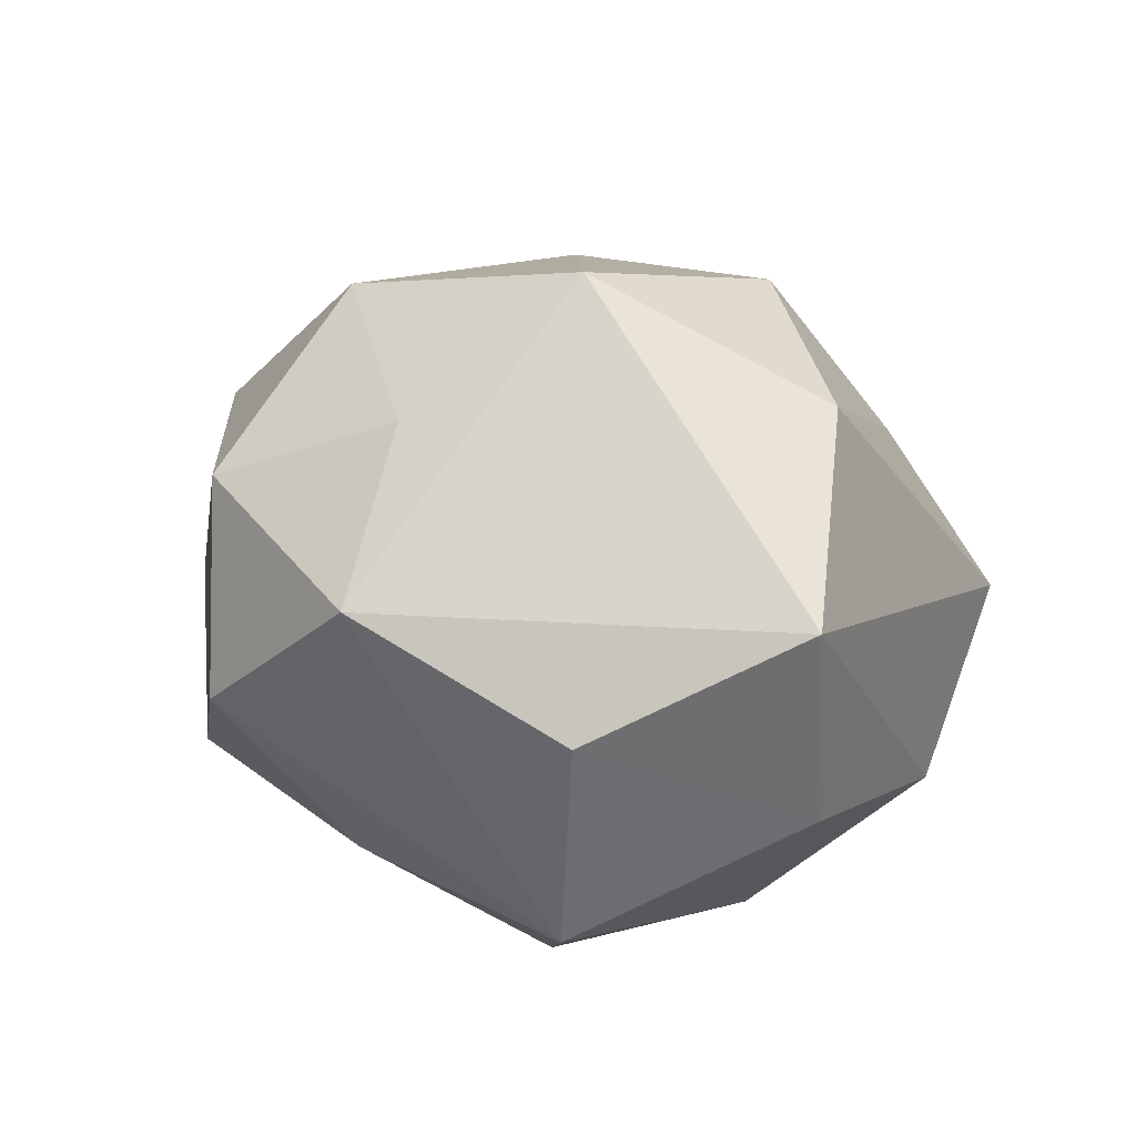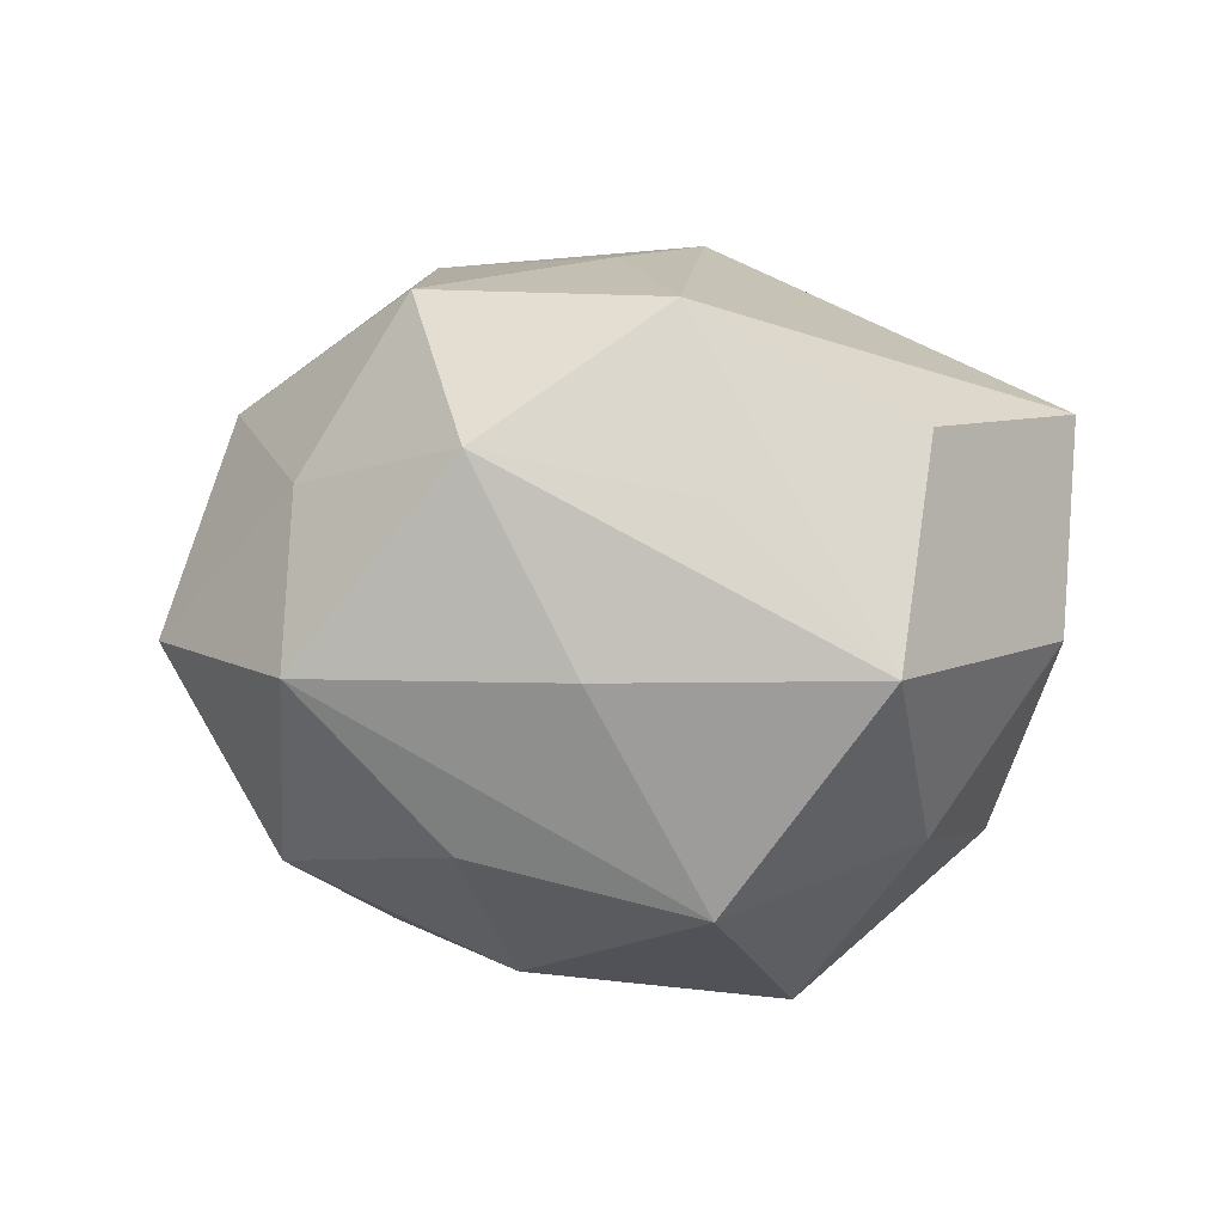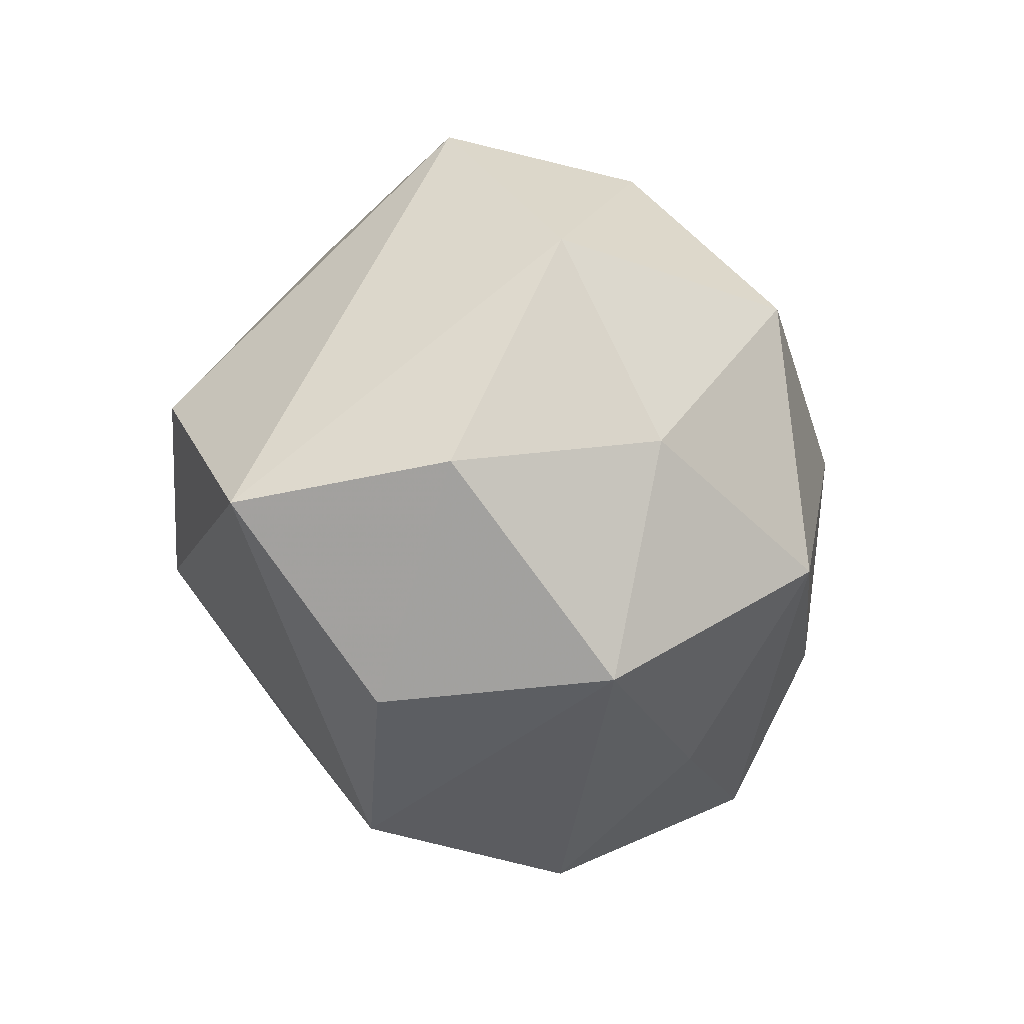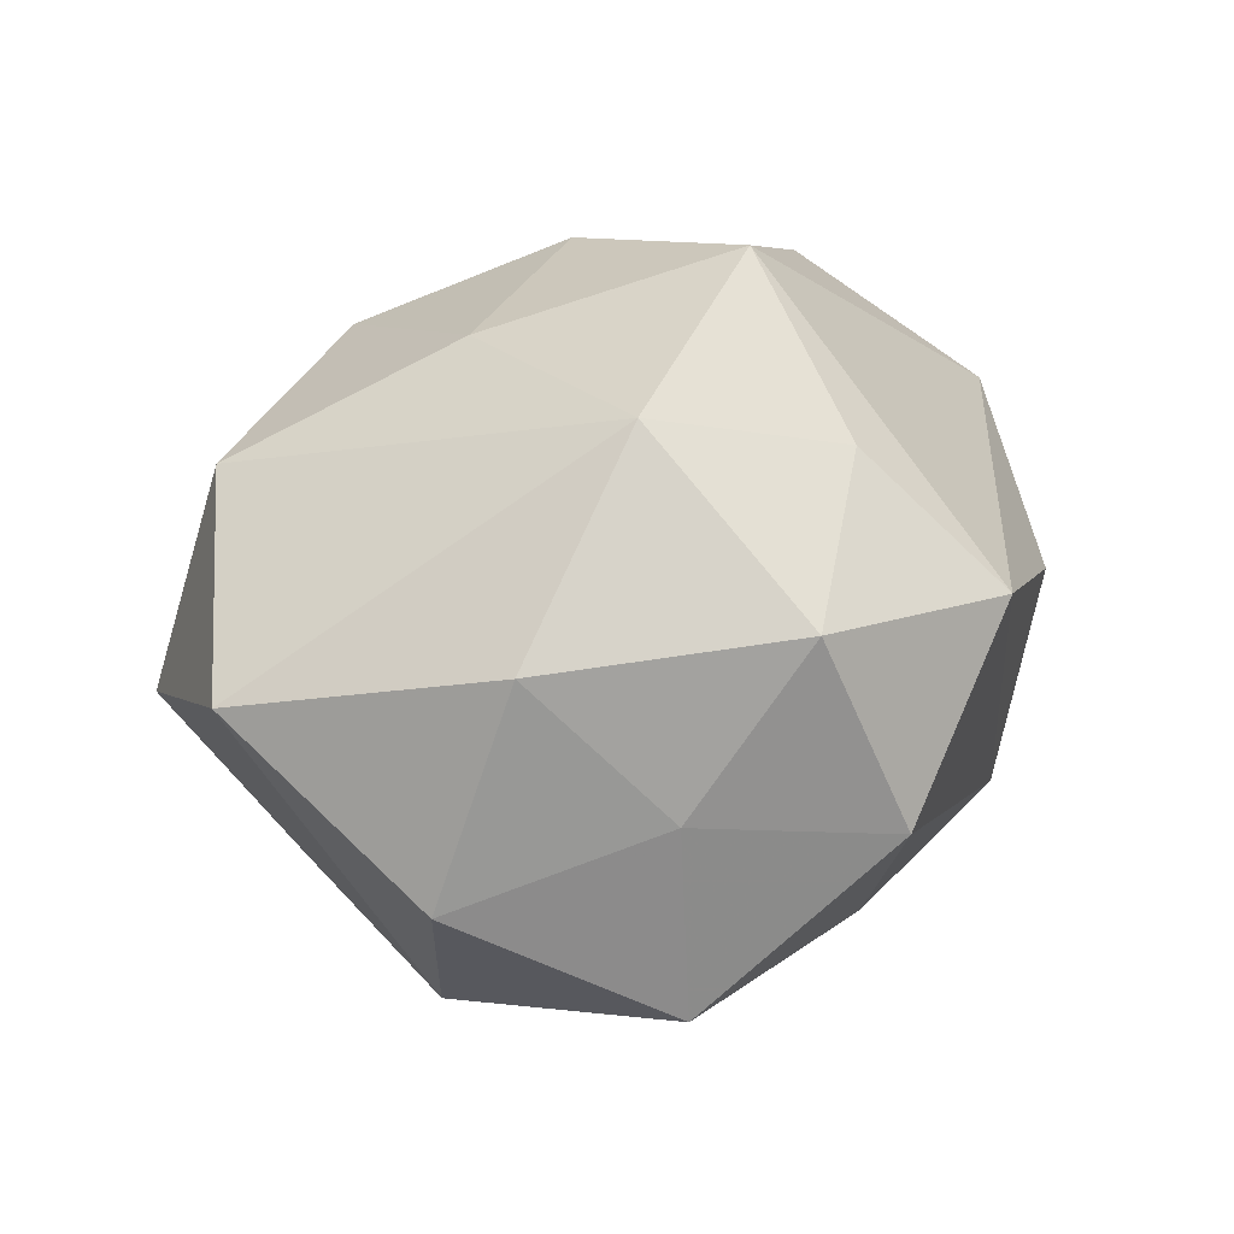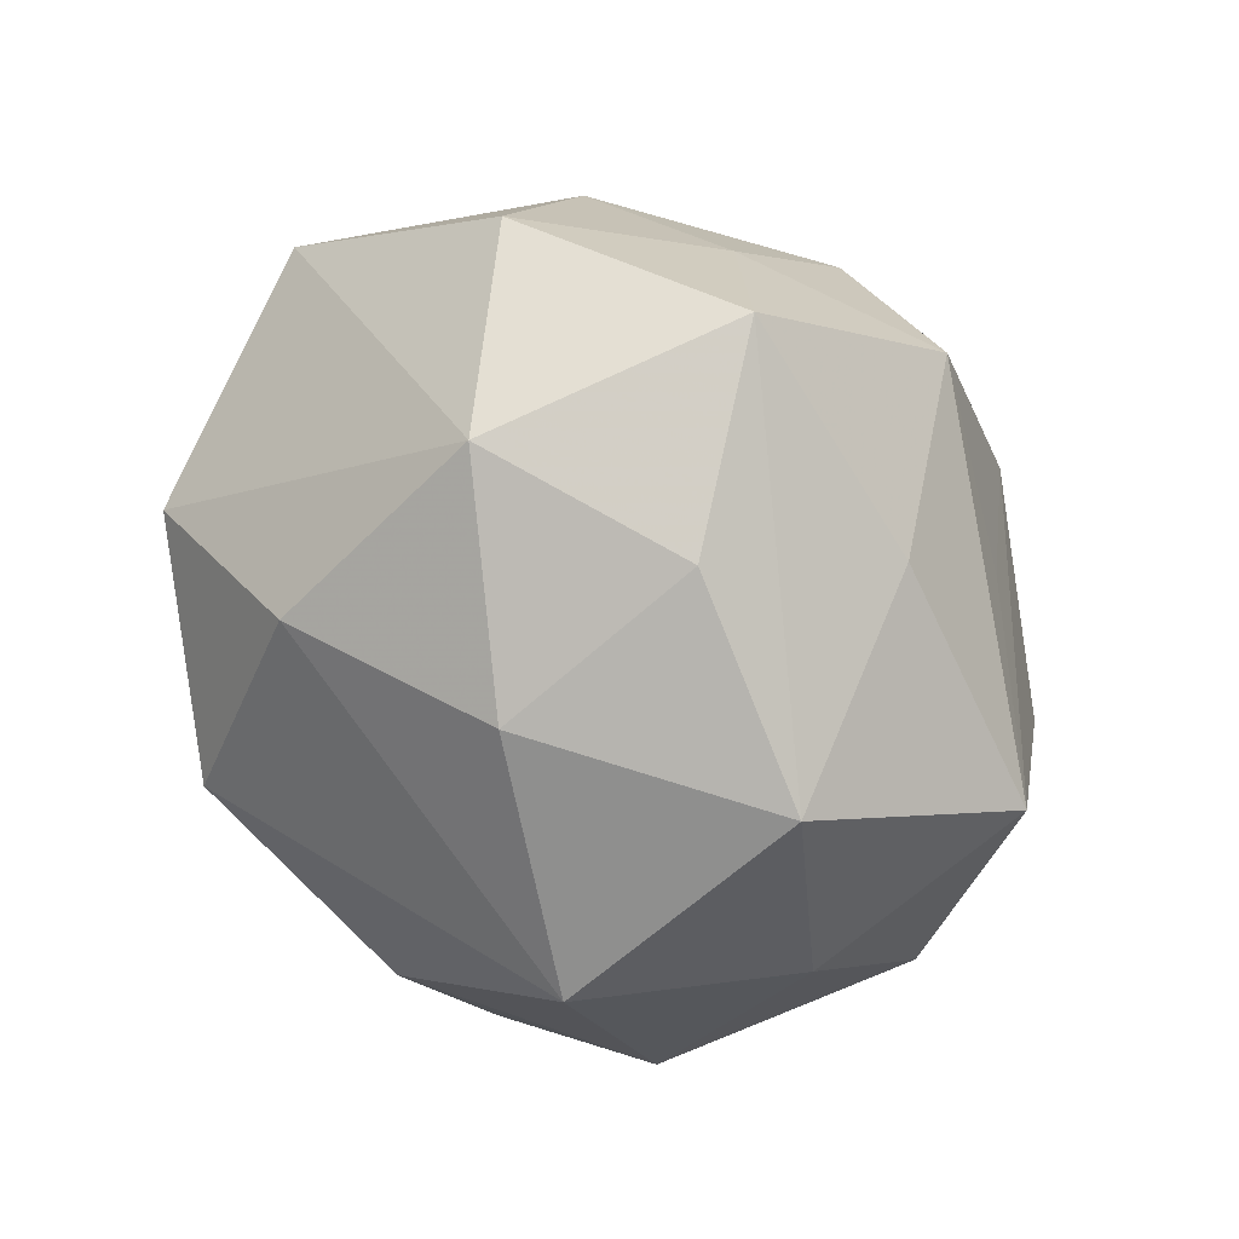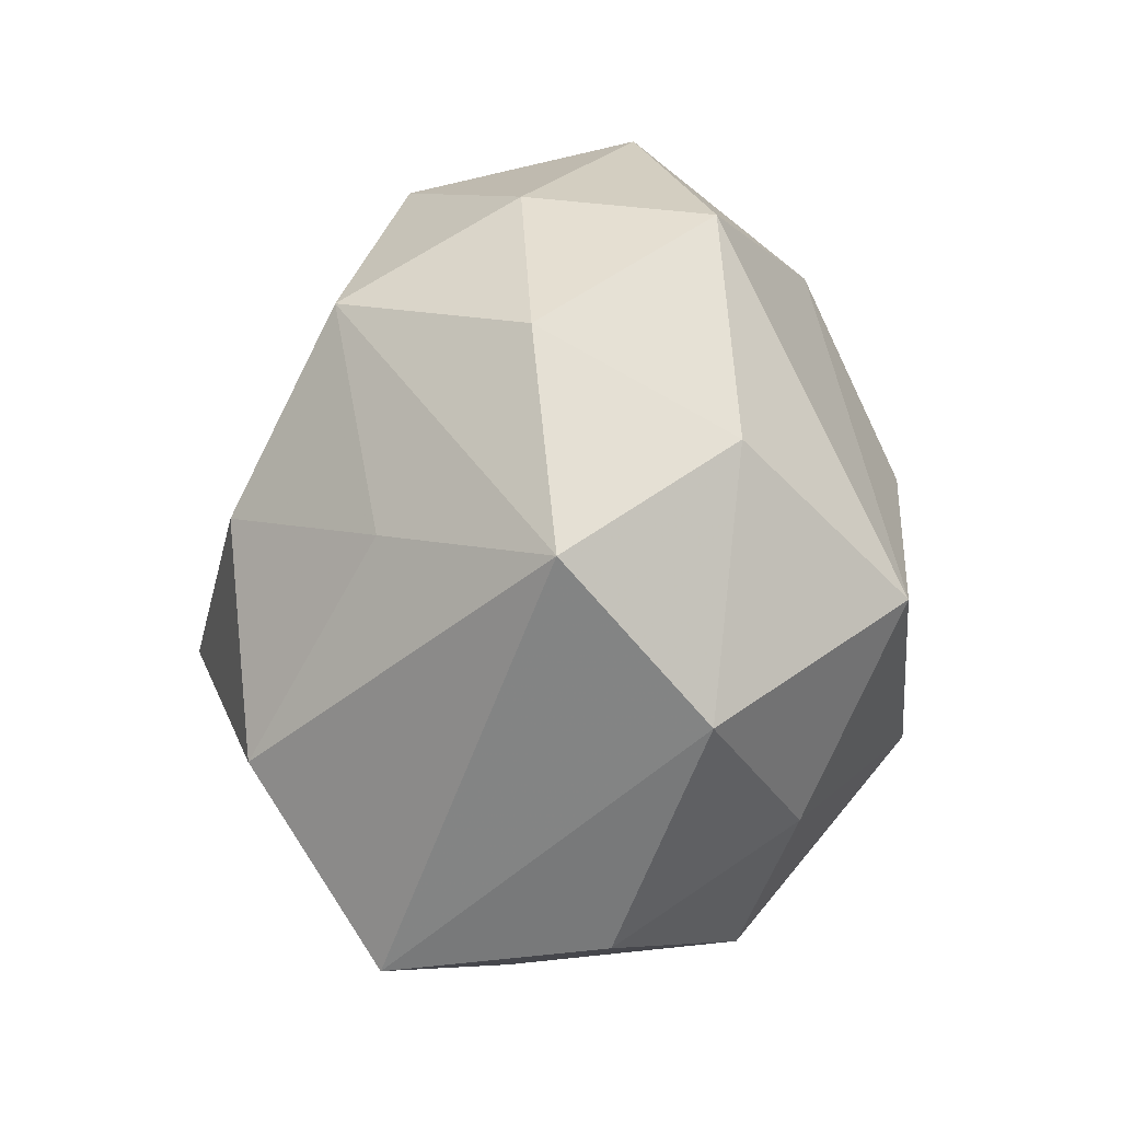
<metadata>
{"format":"obj","ext":"obj","renderer":"f3d","projection":"perspective","resolution":1024,"background":"white","views":[{"elev":25.5,"azim":53.0,"up":"+Z"},{"elev":-26.9,"azim":11.9,"up":"+Z"},{"elev":-10.7,"azim":109.6,"up":"+Y"},{"elev":28.6,"azim":-44.8,"up":"+Z"},{"elev":-66.4,"azim":-52.5,"up":"+Z"},{"elev":53.1,"azim":95.6,"up":"+Y"}]}
</metadata>
<code>
v 0.01032 -0.02886 0.009534
v -0.008376 0.003837 -0.0262
v -0.03156 -0.01383 -0.005155
v 0.003989 -0.0193 0.01997
v 0.02021 0.02796 -0.00104
v 0.008026 -0.005169 0.02974
v -0.01216 0.02921 -0.009981
v -0.02094 0.0135 -0.01741
v 0.02634 -0.02004 0.002366
v -0.01143 -0.01322 0.02507
v -0.00857 0.006677 0.02417
v -0.008926 -0.01318 -0.02384
v -0.02569 -0.01619 0.012
v -0.01828 -0.02418 0.0008021
v -0.02377 0.01733 0.01547
v 0.01063 0.01319 -0.02656
v -0.01812 -0.02505 -0.01482
v -0.0239 -0.005643 -0.01985
v 0.02259 5.008e-05 -0.01988
v -0.0288 0.02005 -0.002537
v 0.03571 -0.005287 0.01084
v -0.003859 -0.03226 -0.00258
v -0.03667 0.002153 0.00668
v 0.00248 0.03185 0.002529
v 0.007508 0.02669 -0.01318
v 0.03343 -0.002774 -0.006415
v 0.008468 -0.0086 -0.02829
v -0.0143 0.02749 0.005123
v 0.02563 0.0163 -0.01274
v -0.009078 -0.02796 0.01336
v 0.02485 0.005432 0.0218
v 0.02311 -0.01866 -0.01605
v 0.0116 -0.02559 -0.00471
v 0.01431 0.0209 0.0127
v 0.008041 0.01325 0.02529
v 0.00226 -0.02305 -0.01623
v -0.004045 0.02515 0.01819
f 20 18 23
f 8 18 20
f 17 18 12
f 12 27 17
f 19 26 32
f 19 27 16
f 32 27 19
f 24 37 5
f 5 37 34
f 5 34 31
f 10 23 13
f 32 26 9
f 9 1 32
f 32 1 33
f 2 8 16
f 18 8 2
f 16 27 2
f 2 12 18
f 27 12 2
f 16 8 7
f 7 8 20
f 15 23 10
f 20 23 15
f 10 4 6
f 6 4 1
f 29 19 16
f 26 19 29
f 21 5 31
f 21 9 26
f 26 29 21
f 21 29 5
f 31 6 21
f 1 9 21
f 21 6 1
f 30 13 14
f 10 13 30
f 30 4 10
f 1 4 30
f 17 14 3
f 14 13 3
f 3 13 23
f 3 18 17
f 3 23 18
f 17 27 36
f 36 27 32
f 16 7 25
f 25 29 16
f 5 29 25
f 24 5 25
f 25 7 24
f 28 37 24
f 24 7 28
f 28 7 20
f 20 15 28
f 28 15 37
f 35 6 31
f 31 34 35
f 34 37 35
f 22 14 17
f 22 30 14
f 1 30 22
f 22 33 1
f 17 36 22
f 32 33 22
f 22 36 32
f 6 35 11
f 11 15 10
f 10 6 11
f 37 15 11
f 11 35 37

</code>
